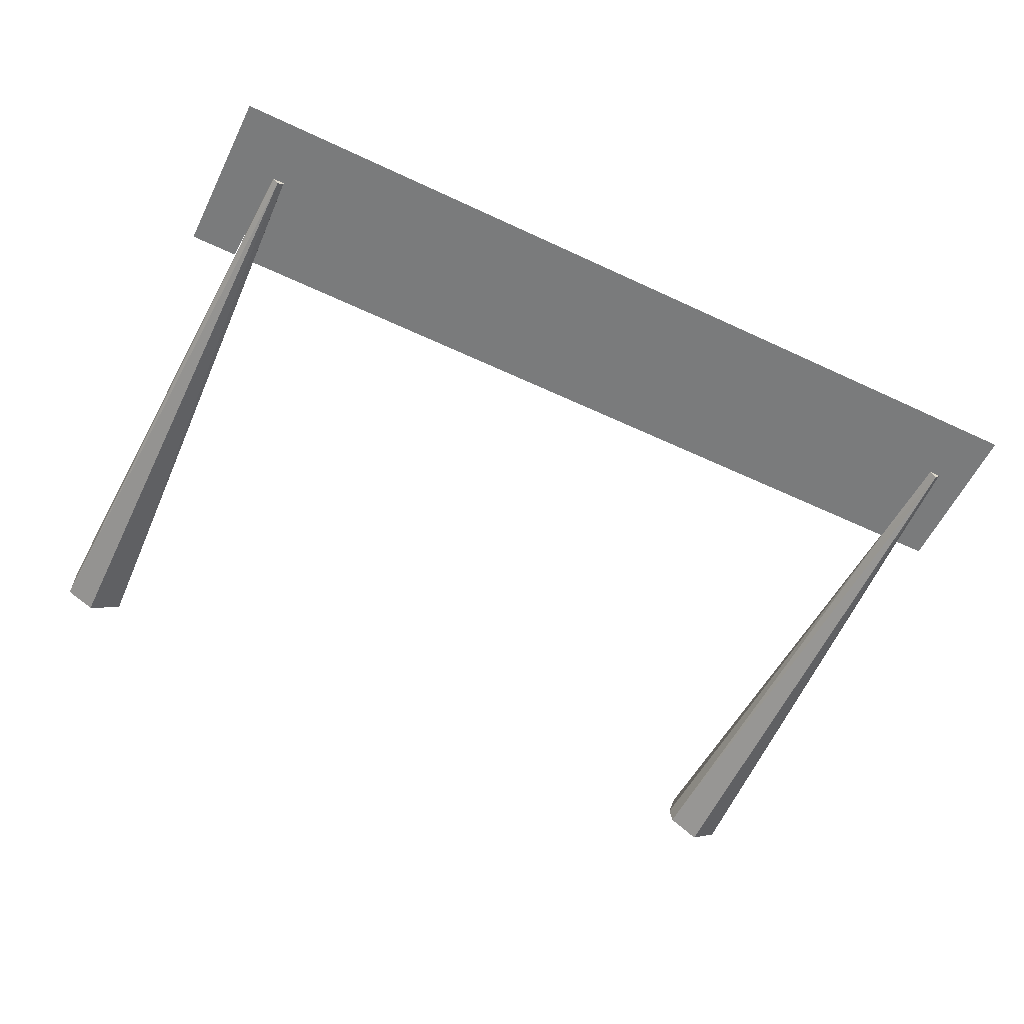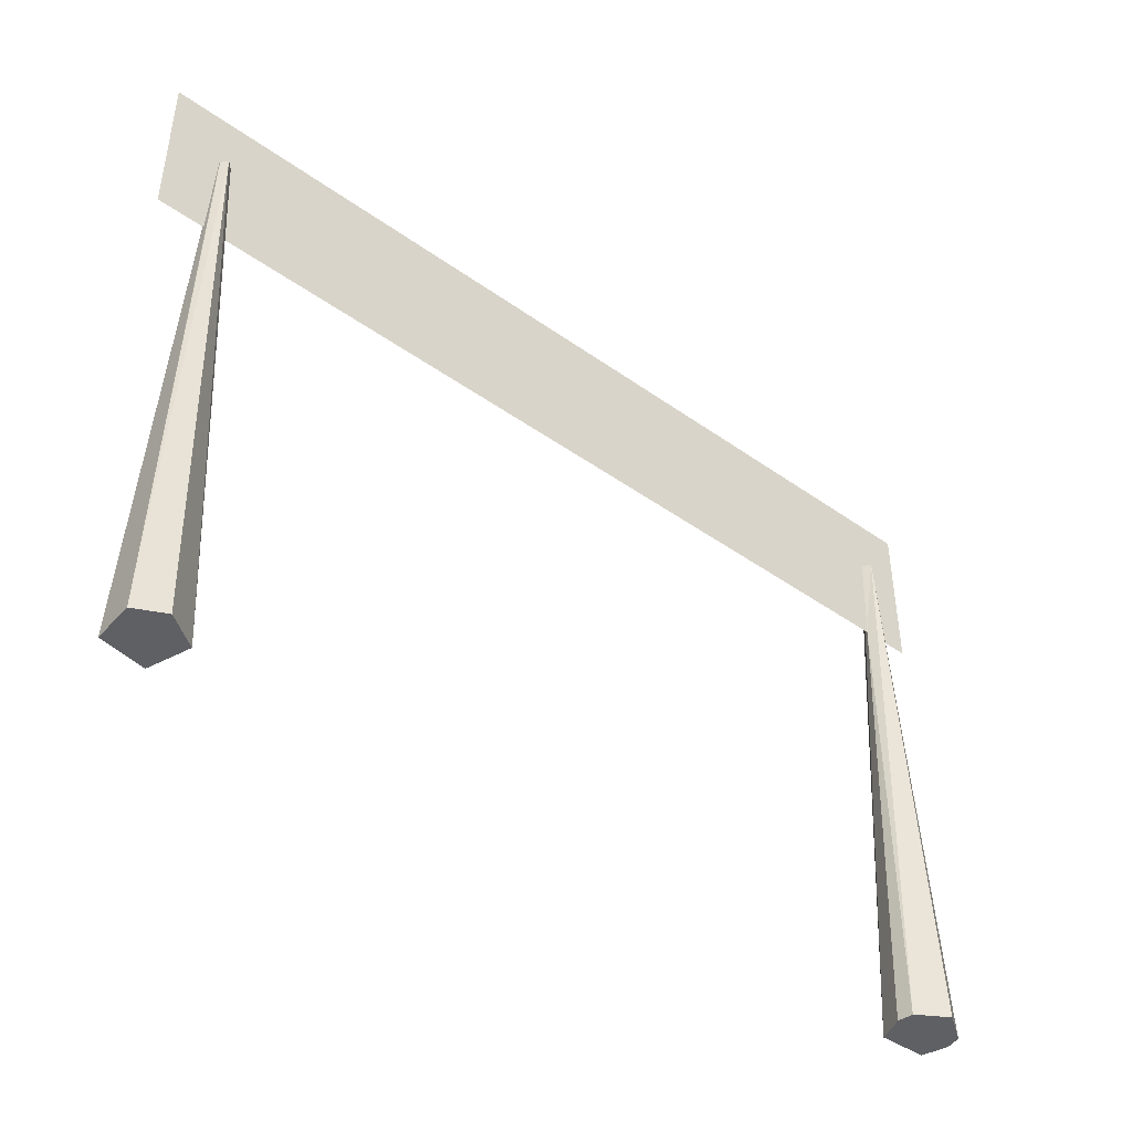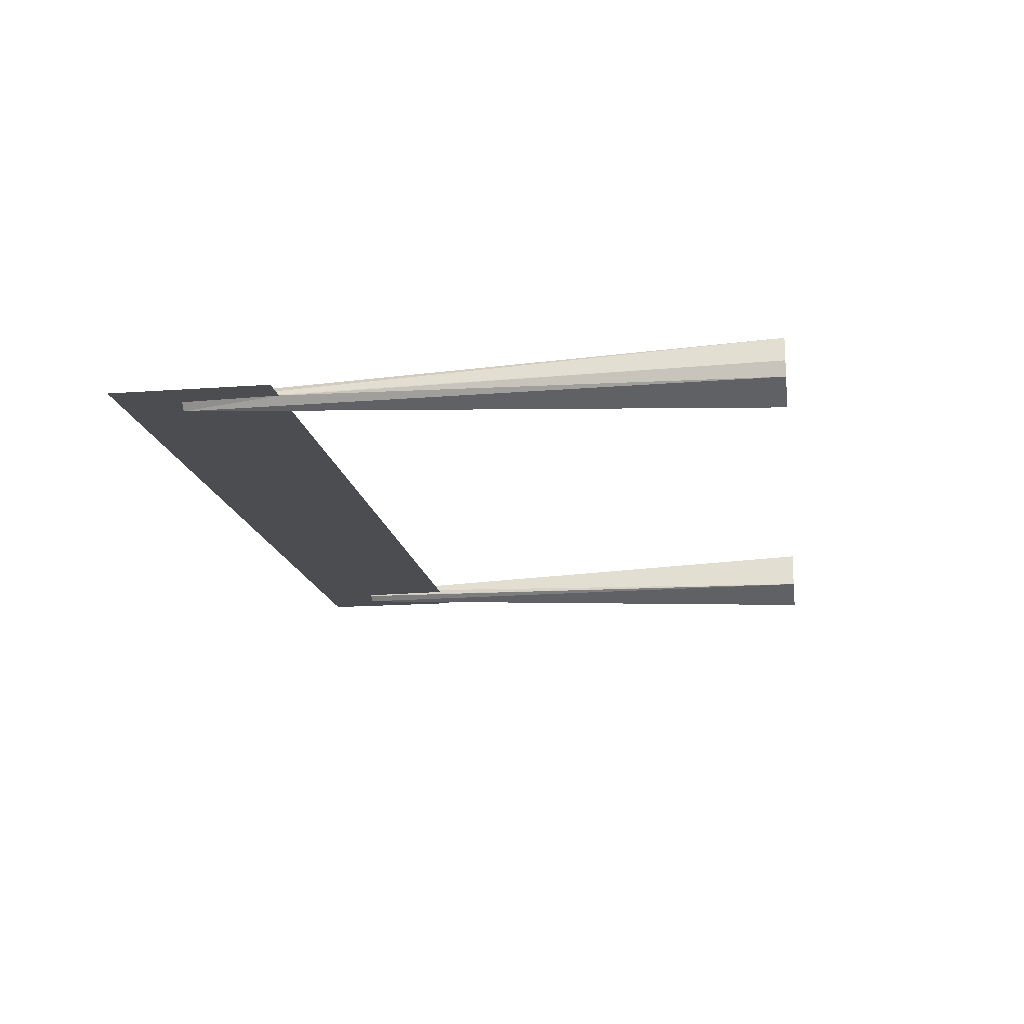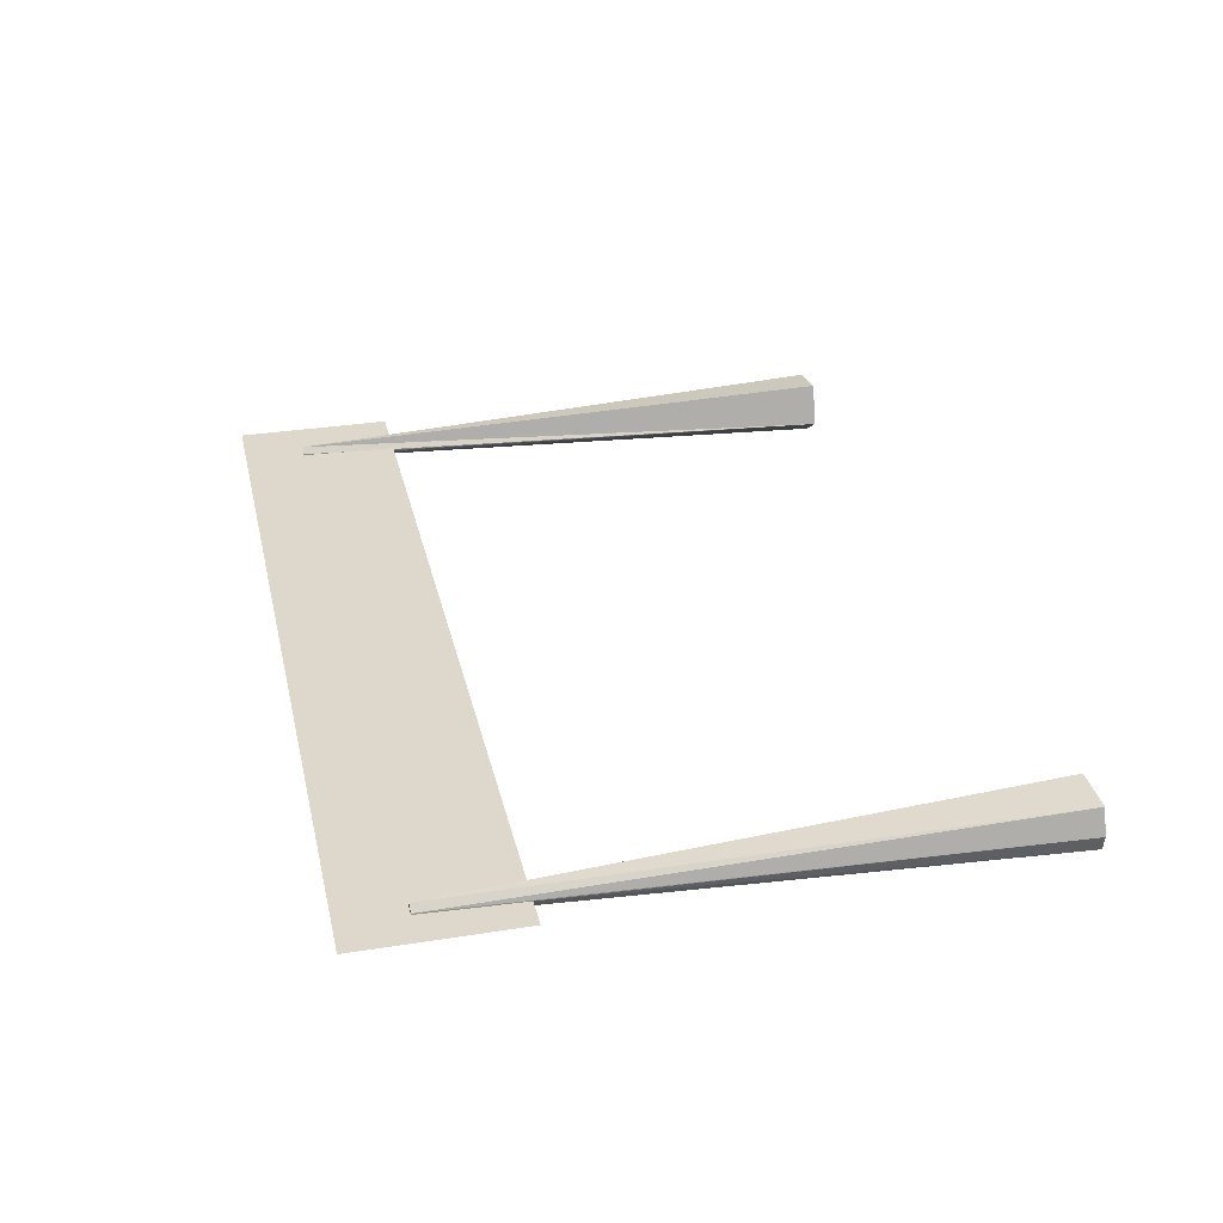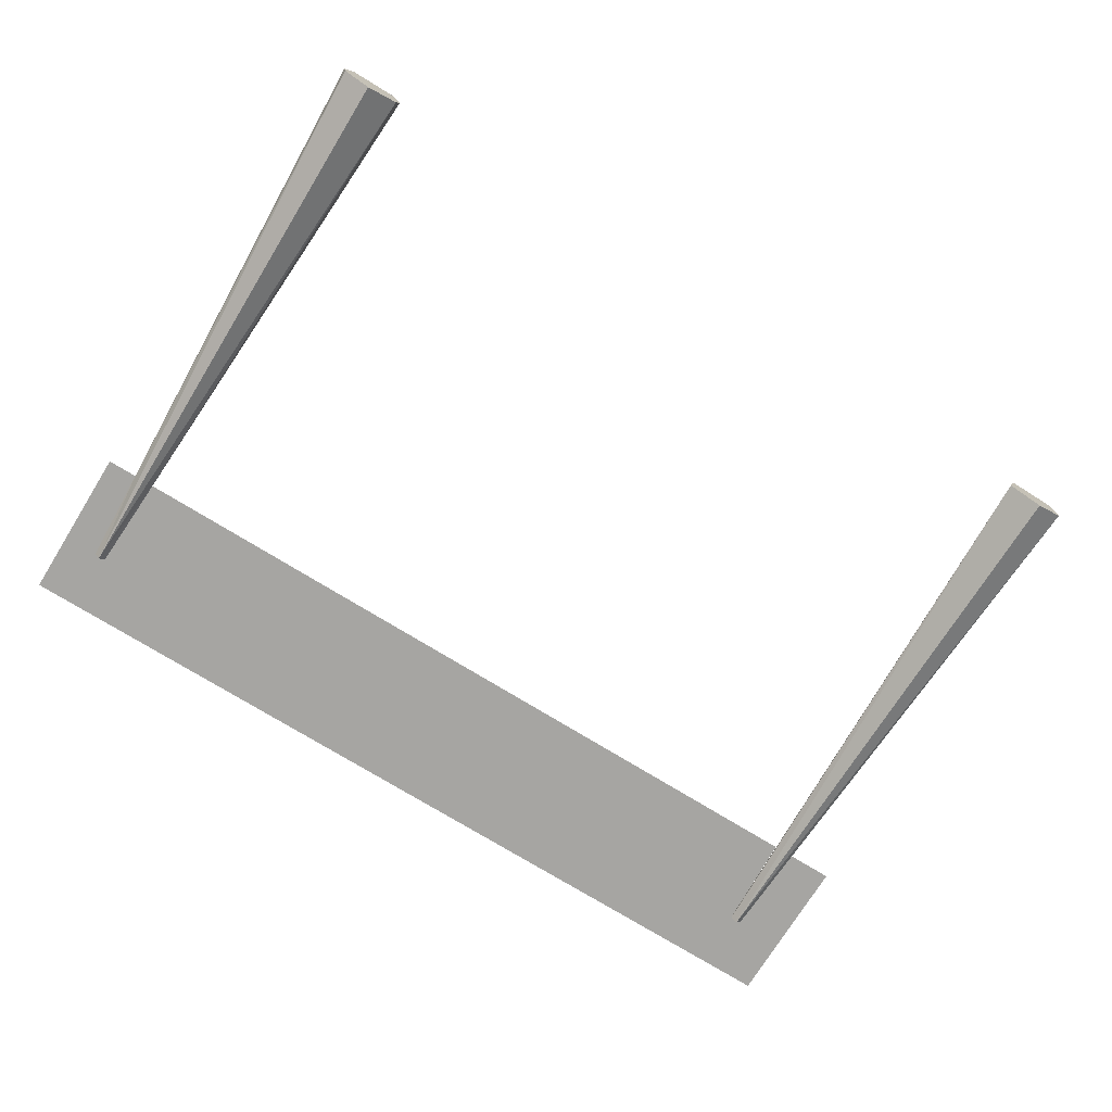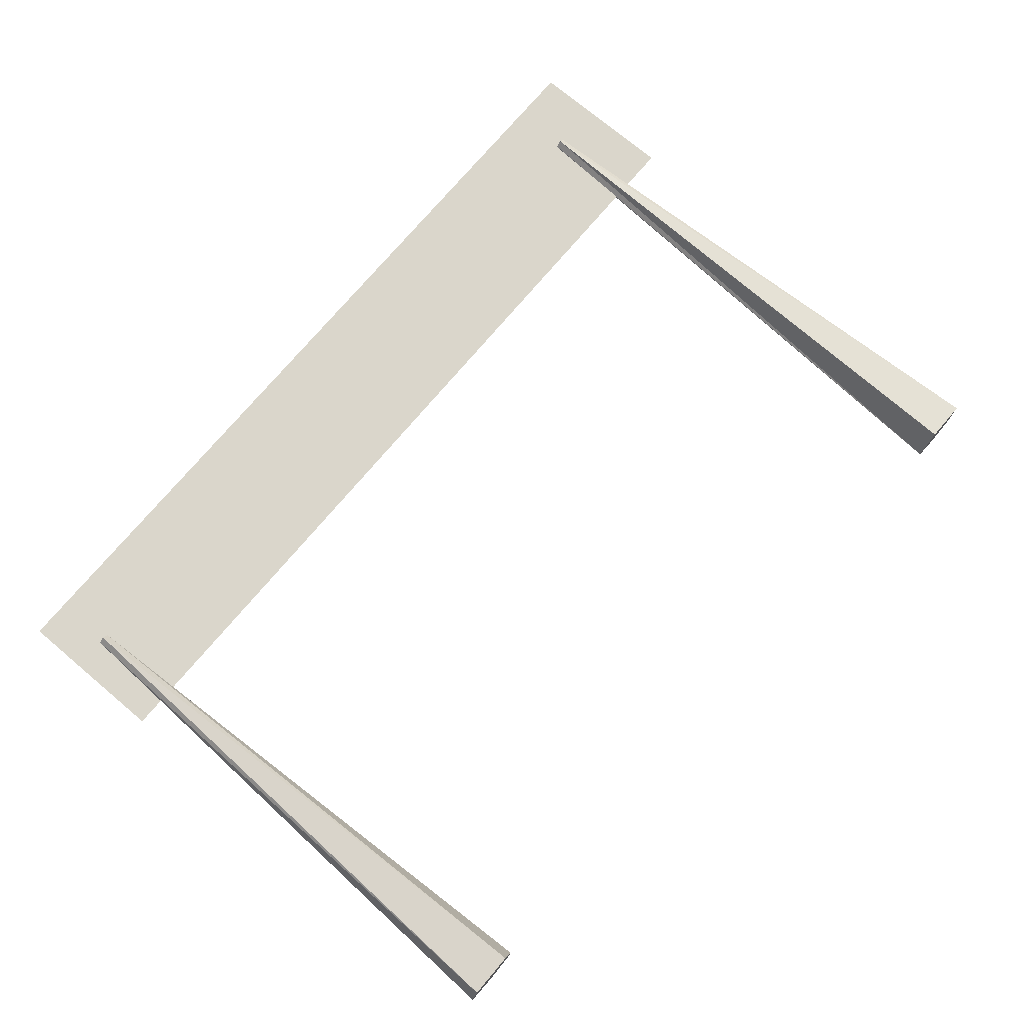
<metadata>
{"format":"obj","ext":"obj","renderer":"f3d","projection":"perspective","resolution":1024,"background":"white","views":[{"elev":-58.3,"azim":154.0,"up":"+Z"},{"elev":-44.4,"azim":140.3,"up":"+Y"},{"elev":-16.0,"azim":-81.2,"up":"+Z"},{"elev":31.3,"azim":-102.7,"up":"+Z"},{"elev":-73.8,"azim":-31.7,"up":"+Z"},{"elev":74.0,"azim":-49.9,"up":"+Z"}]}
</metadata>
<code>
o Cylinder.001
v -0.5522 0.001945 0
v 0.4598 0.001961 -0.01519
v 0.4927 0.7219 -0
v 0.5716 0.8 -0
v -0.5196 0.7219 0
v 0.4928 0.7219 -0.001429
v 0.5716 0.6 -0
v -0.5489 0.001947 -0.01827
v 0.5003 0.722 -0.008962
v -0.5631 0.8 0
v -0.5122 0.722 -0.009239
v -0.5631 0.6 0
v 0.4988 0.001948 -0.04147
v -0.5136 0.001958 -0.04294
v 0.5347 0.00195 -0.02317
v -0.476 0.001947 -0.01937
v 0.5072 0.7219 -0.001429
v 0.5337 0.001962 0.02763
v 0.5073 0.7219 -0
v 0.5072 0.7219 0.001429
v -0.4722 0.001945 0
v -0.5049 0.7219 0
v 0.4997 0.722 0.008962
v -0.4833 0.001966 0.033
v -0.5116 0.722 0.009096
v 0.4773 0.001957 0.03646
v -0.5416 0.001956 0.03132
v 0.4928 0.7219 0.001429
v -0.5194 0.7219 0.001429
v -0.5251 0.6 0
v -0.5196 0.7219 0
v -0.5049 0.7219 0
v -0.4994 0.6 0
v 0.5073 0.7219 -0
v 0.4927 0.7219 -0
v 0.5129 0.6 -0
v 0.4871 0.6 -0
v 0.4927 0.7219 -0
v 0.5073 0.7219 -0
v 0.5129 0.6 -0
v 0.4871 0.6 -0
f 5 31 30
f 8 1 30
f 11 14 8
f 11 16 14
f 22 33 32
f 11 32 33
f 22 24 21
f 25 27 24
f 25 22 29
f 29 1 27
f 38 35 37
f 39 36 40
f 41 35 38
f 3 38 41
f 9 13 2
f 9 15 13
f 19 40 39
f 23 26 18
f 23 2 26
f 15 18 26
f 31 11 30
f 11 8 30
f 1 5 30
f 33 22 21
f 21 16 33
f 16 11 33
f 22 25 24
f 22 32 31
f 31 5 29
f 22 31 29
f 31 32 11
f 25 29 27
f 29 5 1
f 1 8 27
f 16 21 24
f 27 8 14
f 14 16 27
f 24 27 16
f 31 30 12
f 4 7 39
f 7 36 39
f 31 12 10
f 37 33 32
f 32 31 10
f 37 32 38
f 32 10 38
f 36 34 39
f 10 4 38
f 4 39 38
f 41 37 35
f 6 2 3
f 38 6 3
f 6 9 2
f 9 17 15
f 19 18 15
f 19 15 17
f 19 17 39
f 19 20 18
f 20 23 18
f 38 3 28
f 23 20 39
f 20 19 39
f 39 38 23
f 38 28 23
f 39 17 9
f 9 6 38
f 38 39 9
f 23 28 2
f 28 3 2
f 26 2 13
f 26 13 15

</code>
